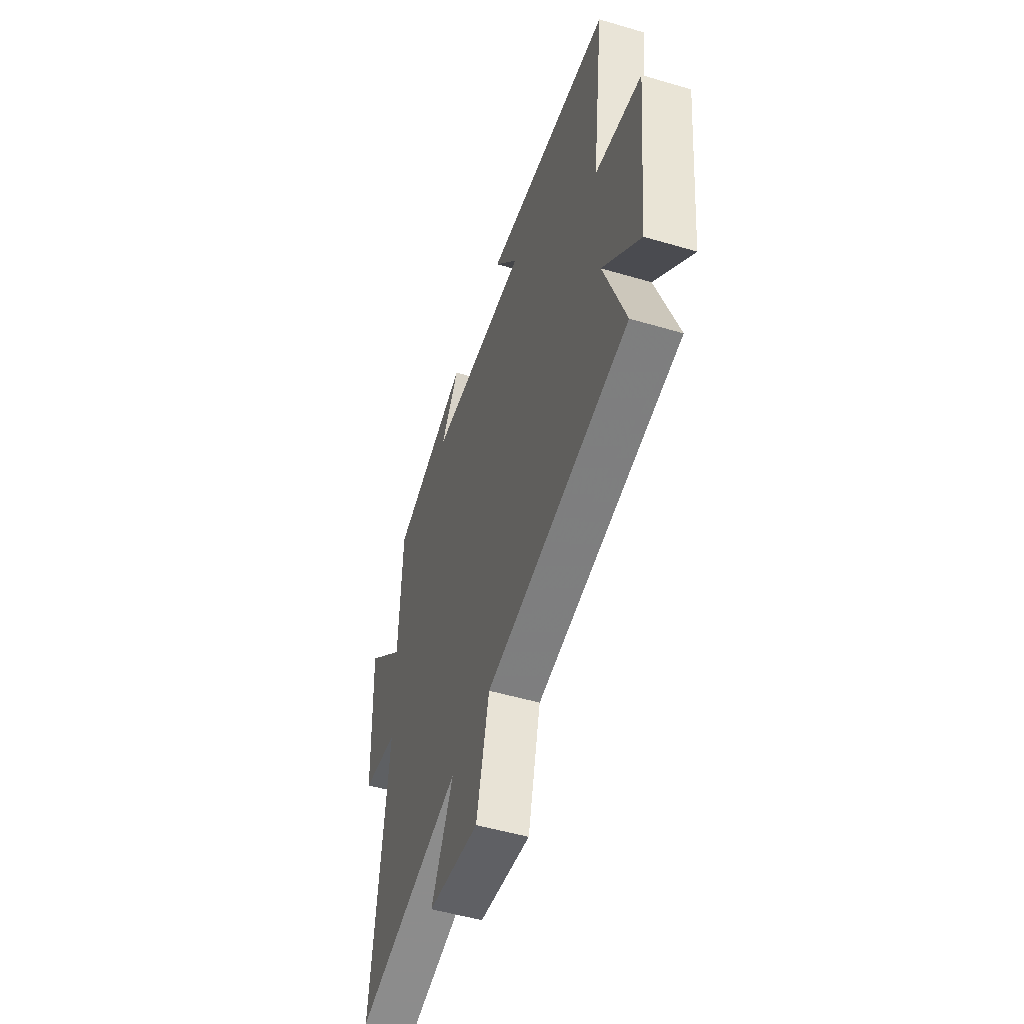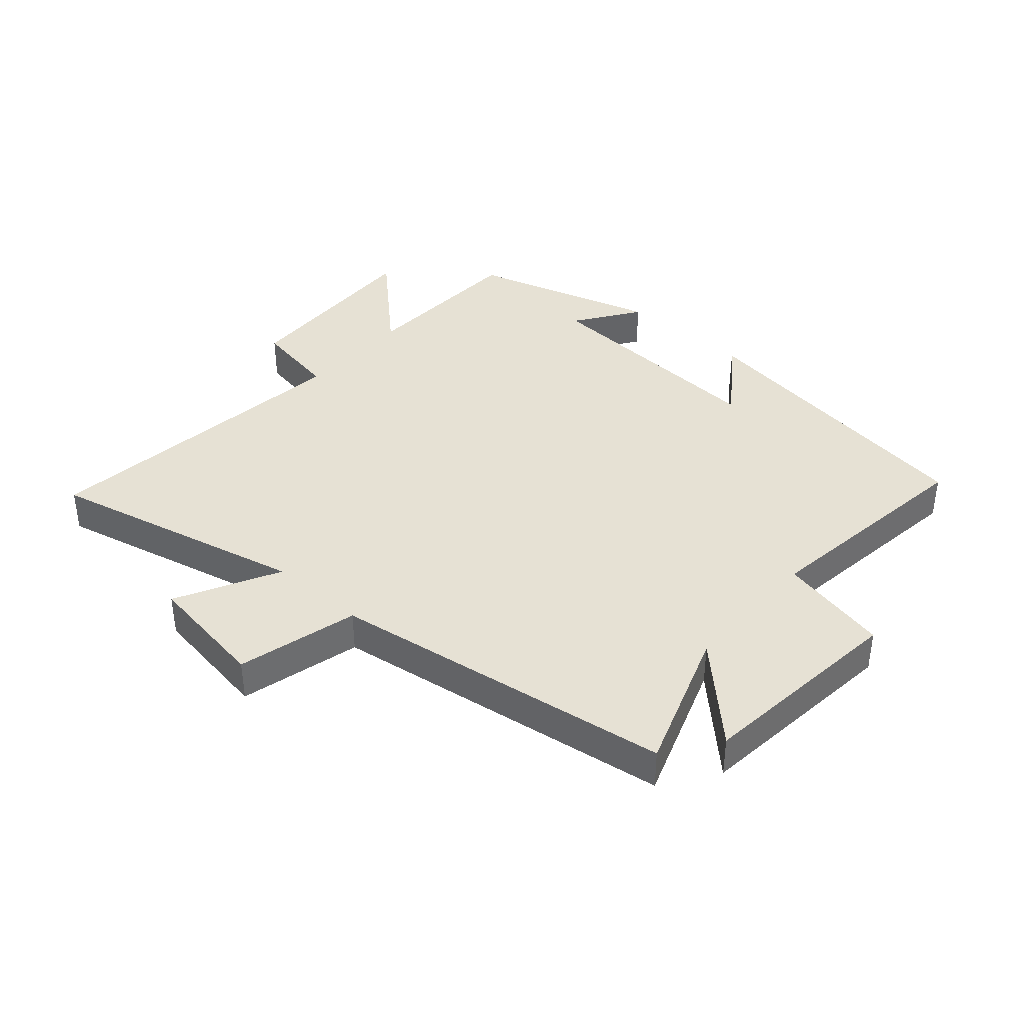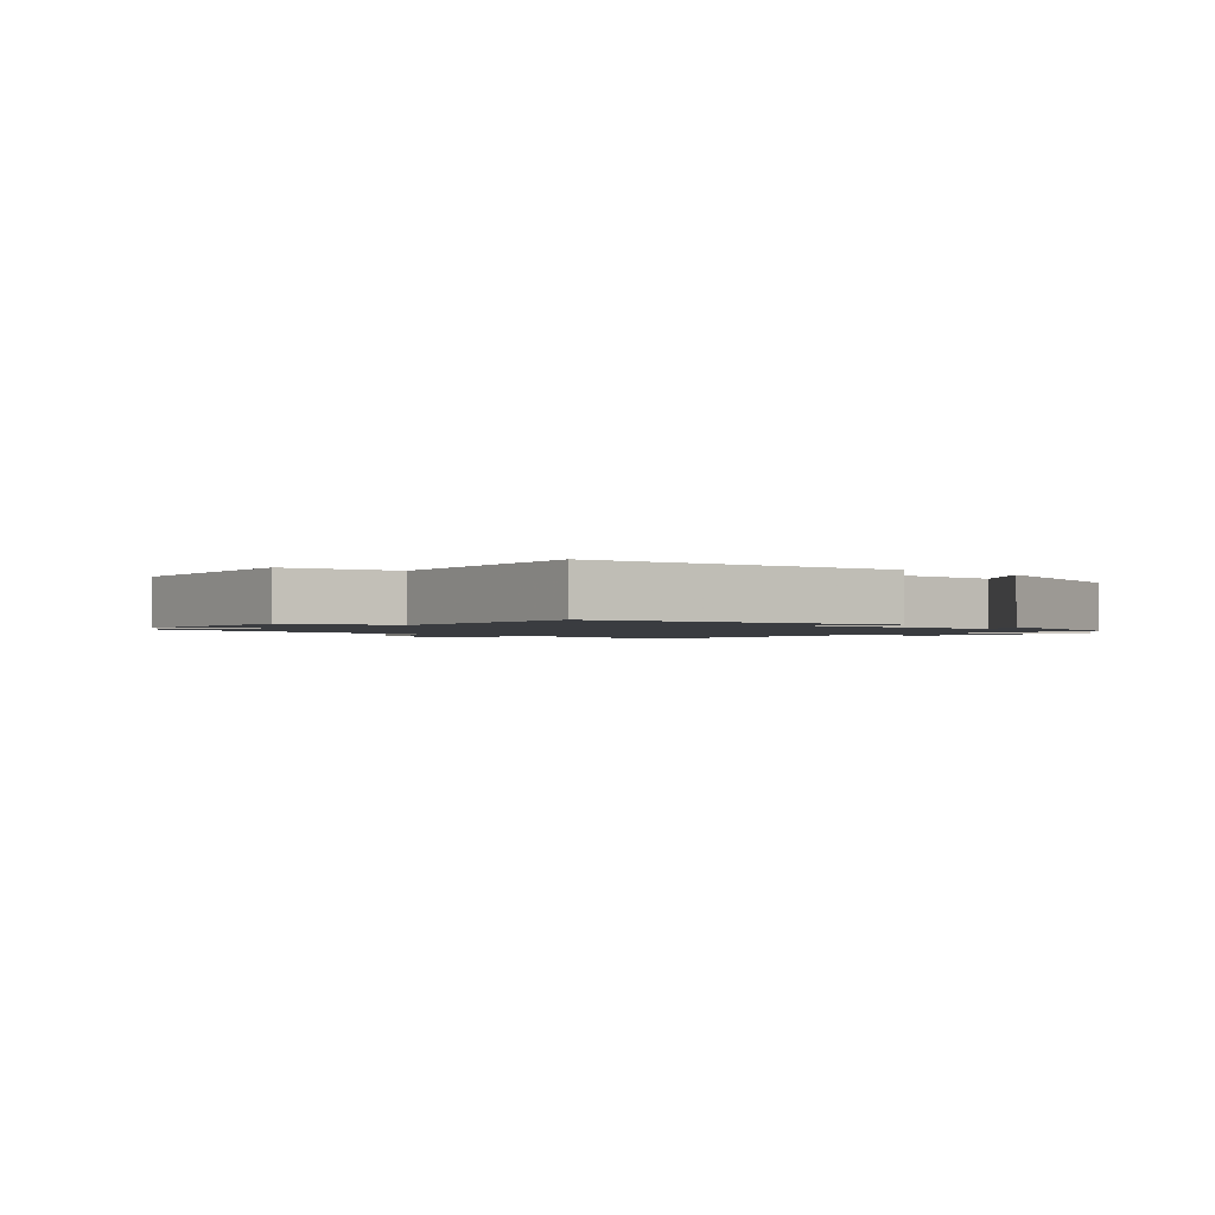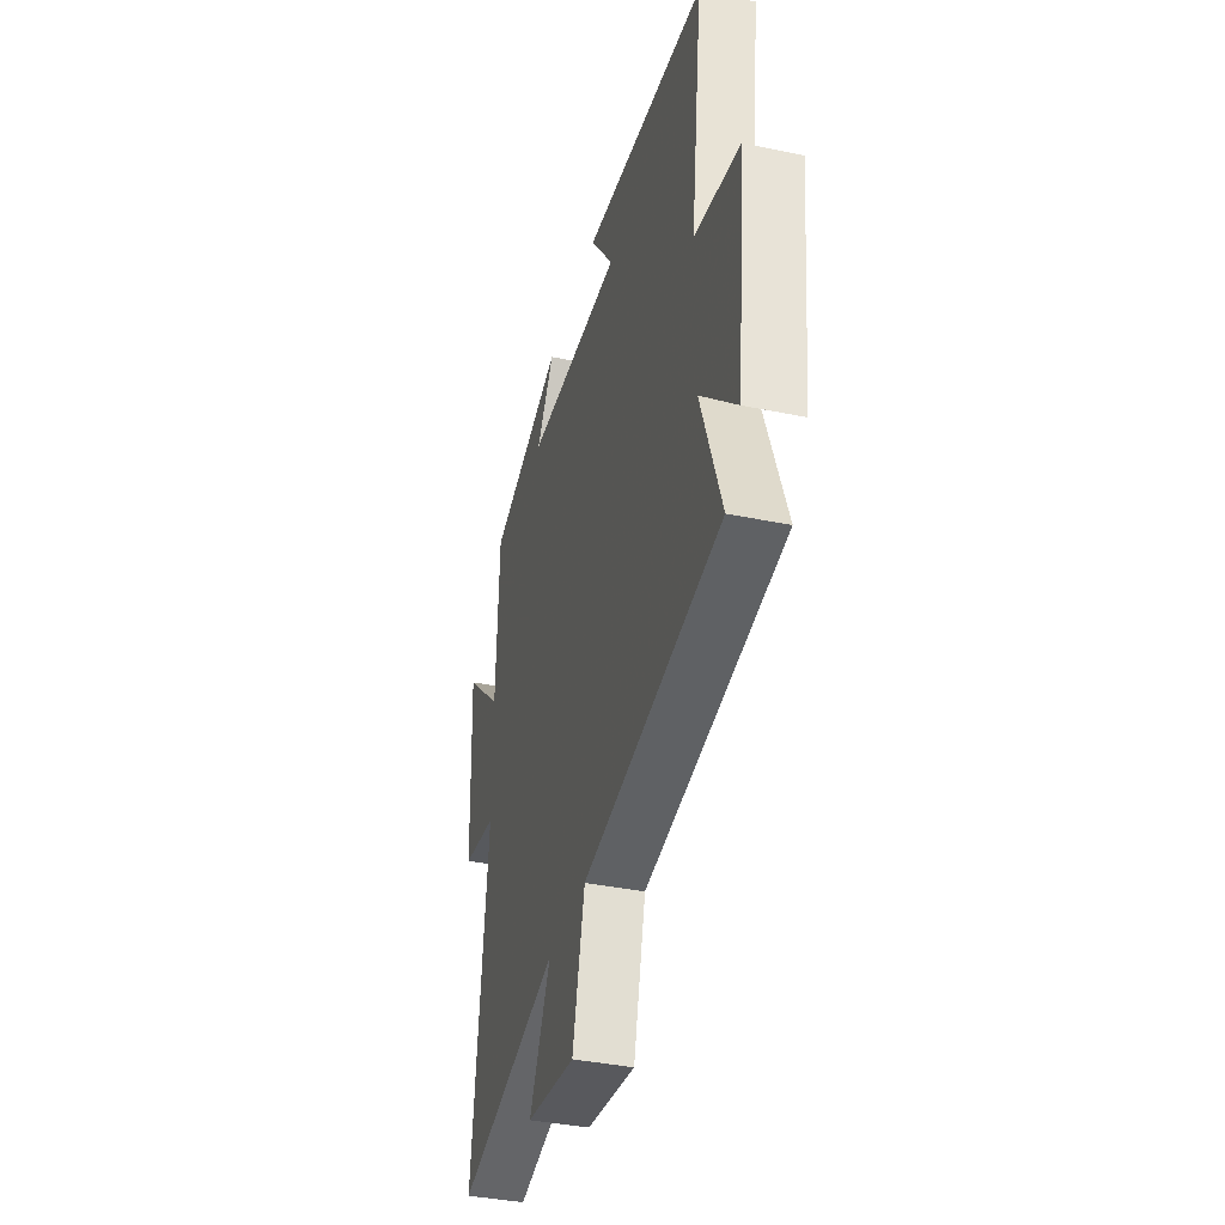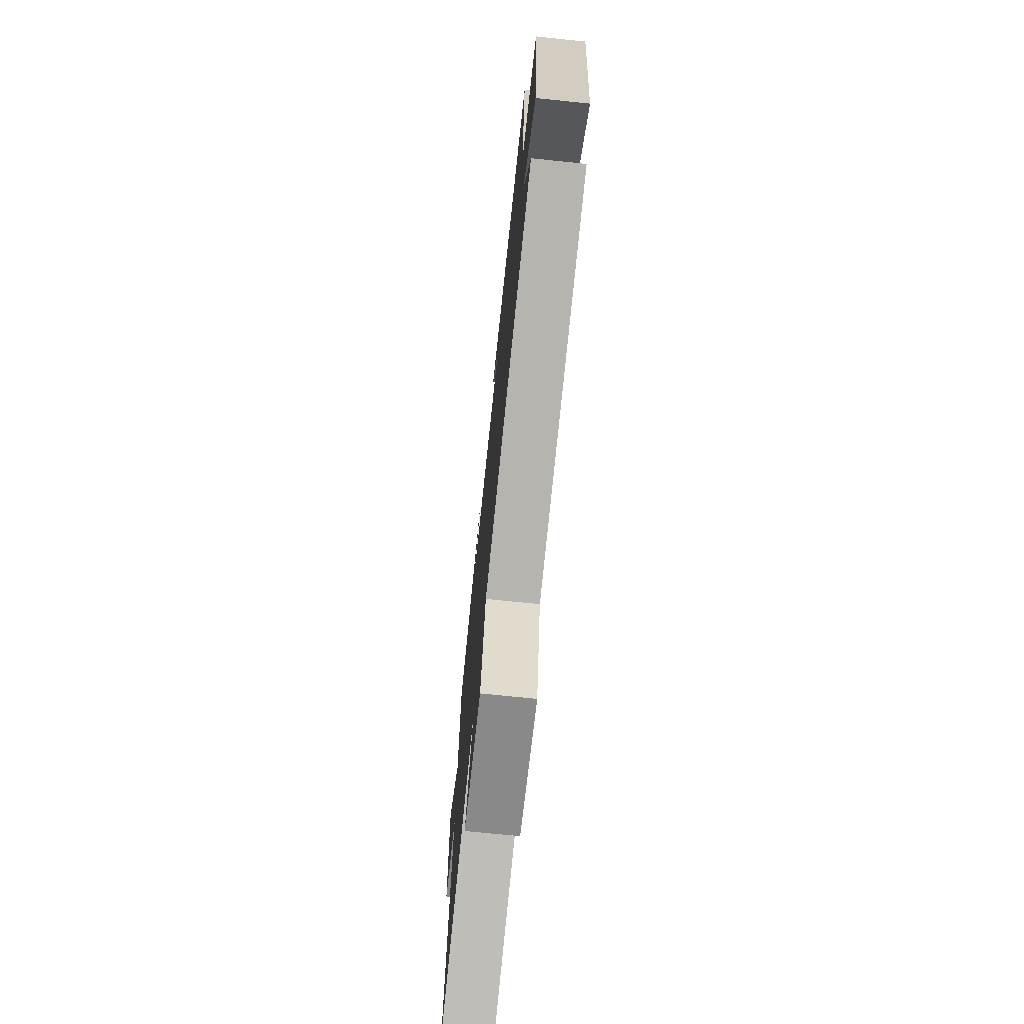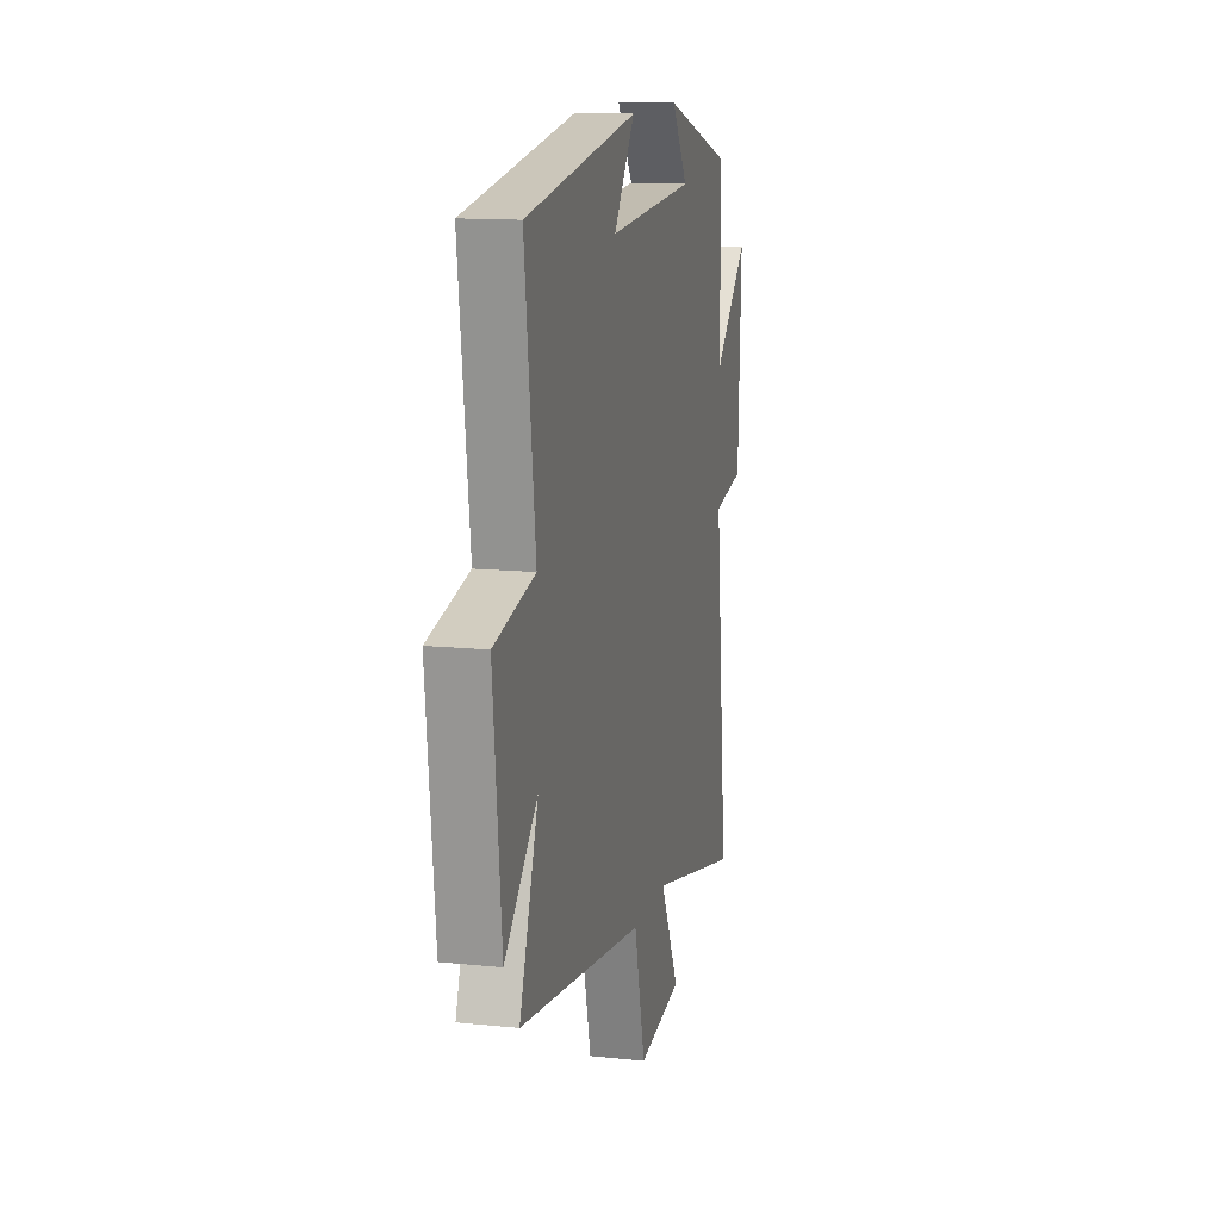
<metadata>
{"format":"obj","ext":"obj","renderer":"f3d","projection":"perspective","resolution":1024,"background":"white","views":[{"elev":-51.3,"azim":-107.8,"up":"+Z"},{"elev":39.1,"azim":-138.6,"up":"+Y"},{"elev":-1.6,"azim":-42.1,"up":"+Y"},{"elev":-38.4,"azim":-104.8,"up":"+Z"},{"elev":-71.8,"azim":-95.9,"up":"+Z"},{"elev":13.3,"azim":-76.9,"up":"+Z"}]}
</metadata>
<code>
v 0.49 0.07 0.41
v 0.5 0.07 0.129
v 0.654 0.07 0.275
v 0.64 0.07 -0.047
v 0.5 0.07 -0.071
v 0.56 0.07 -0.599
v 0.14 0.07 -0.5
v 0.226 0.07 -0.667
v 0.026 0.07 -0.697
v -0.024 0.07 -0.5
v -0.583 0.07 -0.417
v -0.5 0.07 -0.184
v -0.645 0.07 -0.327
v -0.681 0.07 0.017
v -0.5 0.07 0.056
v -0.547 0.07 0.425
v -0.044 0.07 0.5
v -0.138 0.07 0.371
v 0.256 0.07 0.395
v 0.184 0.07 0.5
v 0.49 0 0.41
v 0.5 0 0.129
v 0.654 0 0.275
v 0.64 0 -0.047
v 0.5 0 -0.071
v 0.56 0 -0.599
v 0.14 0 -0.5
v 0.226 0 -0.667
v 0.026 0 -0.697
v -0.024 0 -0.5
v -0.583 0 -0.417
v -0.5 0 -0.184
v -0.645 0 -0.327
v -0.681 0 0.017
v -0.5 0 0.056
v -0.547 0 0.425
v -0.044 0 0.5
v -0.138 0 0.371
v 0.256 0 0.395
v 0.184 0 0.5
f 19 20 1 2
f 18 19 2
f 15 16 17 18
f 15 18 2
f 12 13 14 15
f 12 15 2
f 10 11 12 2
f 7 8 9 10
f 7 10 2 3
f 5 6 7
f 5 7 3
f 3 4 5
f 22 21 40 39
f 22 39 38
f 38 37 36 35
f 22 38 35
f 35 34 33 32
f 22 35 32
f 22 32 31 30
f 30 29 28 27
f 23 22 30 27
f 27 26 25
f 23 27 25
f 25 24 23
f 1 21 22 2
f 2 22 23 3
f 3 23 24 4
f 4 24 25 5
f 5 25 26 6
f 6 26 27 7
f 7 27 28 8
f 8 28 29 9
f 9 29 30 10
f 10 30 31 11
f 11 31 32 12
f 12 32 33 13
f 13 33 34 14
f 14 34 35 15
f 15 35 36 16
f 16 36 37 17
f 17 37 38 18
f 18 38 39 19
f 19 39 40 20
f 20 40 21 1

</code>
